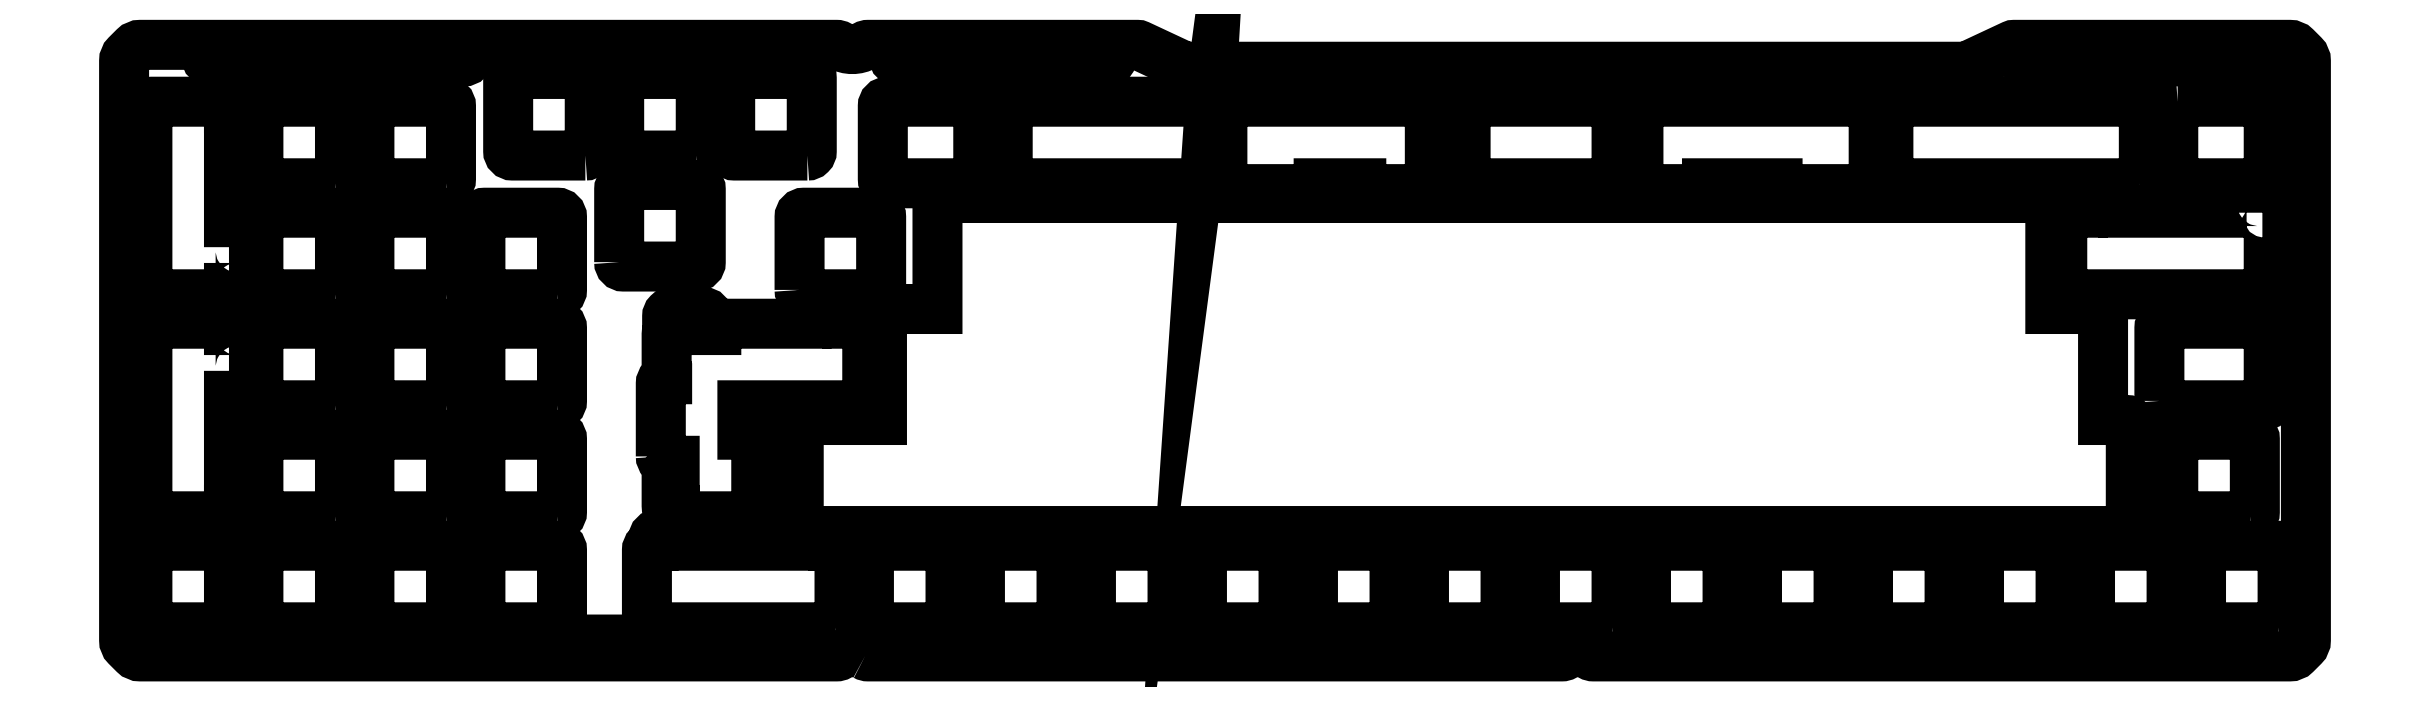
<metadata>
{"format":"dxf","ext":"dxf","renderer":"ezdxf+matplotlib","layout":"modelspace","background":"white","min_lineweight":24,"dpi":150}
</metadata>
<code>
0
SECTION
2
ENTITIES
0
LWPOLYLINE
8
0
90
36
70
1
43
0
10
-245.7
20
-2.339
42
0.1301
10
-245.3
20
-2.47
10
-126.2
20
-2.47
42
0.1301
10
-125.7
20
-2.339
42
-0.2646
10
-121.3
20
-2.339
42
0.1301
10
-120.8
20
-2.47
10
-1.329
20
-2.47
42
0.1989
10
-0.233
20
-2.016
10
1.021
20
-0.762
42
0.1989
10
1.475
20
0.3341
10
1.475
20
99.68
42
0.1989
10
1.021
20
100.8
10
-0.233
20
102
42
0.1989
10
-1.329
20
102.5
10
-48.58
20
102.5
42
0.1097
10
-48.89
20
102.4
10
-56.63
20
98.8
42
-0.1097
10
-56.95
20
98.72
10
-190.7
20
98.72
42
-0.1097
10
-191
20
98.8
10
-198.8
20
102.4
42
0.1097
10
-199.1
20
102.5
10
-245.3
20
102.5
42
0.1301
10
-245.7
20
102.4
42
-0.2646
10
-250.2
20
102.4
42
0.1301
10
-250.7
20
102.5
10
-370.1
20
102.5
42
0.1989
10
-371.2
20
102
10
-372.5
20
100.8
42
0.1989
10
-373
20
99.68
10
-373
20
0.3341
42
0.1989
10
-372.5
20
-0.7619
10
-371.2
20
-2.016
42
0.1989
10
-370.1
20
-2.47
10
-250.7
20
-2.47
42
0.1301
10
-250.2
20
-2.339
42
-0.2646
0
LWPOLYLINE
8
0
90
8
70
1
43
0
10
-117.6
20
2.525
10
-130.1
20
2.525
42
-0.4142
10
-130.8
20
3.275
10
-130.8
20
15.78
42
-0.4142
10
-130.1
20
16.53
10
-117.6
20
16.52
42
-0.4142
10
-116.8
20
15.78
10
-116.8
20
3.275
42
-0.4142
0
LWPOLYLINE
8
0
90
8
70
1
43
0
10
-188
20
3.275
10
-188
20
15.78
42
-0.4142
10
-187.2
20
16.53
10
-174.7
20
16.52
42
-0.4142
10
-174
20
15.78
10
-174
20
3.275
42
-0.4142
10
-174.7
20
2.525
10
-187.2
20
2.525
42
-0.4142
0
LWPOLYLINE
8
0
90
8
70
1
43
0
10
-155.7
20
2.525
10
-168.2
20
2.525
42
-0.4142
10
-168.9
20
3.275
10
-168.9
20
15.78
42
-0.4142
10
-168.2
20
16.53
10
-155.7
20
16.52
42
-0.4142
10
-154.9
20
15.78
10
-154.9
20
3.275
42
-0.4142
0
LWPOLYLINE
8
0
90
8
70
1
43
0
10
-136.6
20
2.525
10
-149.1
20
2.525
42
-0.4142
10
-149.9
20
3.275
10
-149.9
20
15.78
42
-0.4142
10
-149.1
20
16.53
10
-136.6
20
16.52
42
-0.4142
10
-135.9
20
15.78
10
-135.9
20
3.275
42
-0.4142
0
LWPOLYLINE
8
0
90
8
70
1
43
0
10
-231.9
20
2.525
10
-244.4
20
2.525
42
-0.4142
10
-245.1
20
3.275
10
-245.1
20
15.78
42
-0.4142
10
-244.4
20
16.53
10
-231.9
20
16.52
42
-0.4142
10
-231.1
20
15.78
10
-231.1
20
3.275
42
-0.4142
0
LWPOLYLINE
8
0
90
8
70
1
43
0
10
-212.8
20
2.525
10
-225.3
20
2.525
42
-0.4142
10
-226.1
20
3.275
10
-226.1
20
15.78
42
-0.4142
10
-225.3
20
16.53
10
-212.8
20
16.52
42
-0.4142
10
-212.1
20
15.78
10
-212.1
20
3.275
42
-0.4142
0
LWPOLYLINE
8
0
90
20
70
1
43
0
10
-250.9
20
2.525
10
-282.5
20
2.525
42
-0.4142
10
-283.2
20
3.275
10
-283.2
20
15.78
42
-0.4142
10
-282.5
20
16.53
10
-282.1
20
16.52
10
-282.1
20
17.77
42
-0.4142
10
-281.4
20
18.52
10
-275.9
20
18.52
42
-0.4142
10
-275.1
20
17.77
10
-275.1
20
16.52
10
-258.3
20
16.53
10
-258.3
20
17.77
42
-0.4142
10
-257.5
20
18.52
10
-252
20
18.52
42
-0.4142
10
-251.3
20
17.77
10
-251.3
20
16.53
10
-250.9
20
16.52
42
-0.4142
10
-250.2
20
15.78
10
-250.2
20
3.275
42
-0.4142
0
LWPOLYLINE
8
0
90
8
70
1
43
0
10
-193.8
20
2.525
10
-206.3
20
2.525
42
-0.4142
10
-207
20
3.275
10
-207
20
15.78
42
-0.4142
10
-206.3
20
16.53
10
-193.8
20
16.52
42
-0.4142
10
-193
20
15.78
10
-193
20
3.275
42
-0.4142
0
LWPOLYLINE
8
0
90
8
70
1
43
0
10
-8.038
20
21.57
10
-20.54
20
21.57
42
-0.4142
10
-21.29
20
22.32
10
-21.29
20
34.83
42
-0.4142
10
-20.54
20
35.58
10
-8.038
20
35.58
42
-0.4142
10
-7.287
20
34.83
10
-7.287
20
22.32
42
-0.4142
0
LWPOLYLINE
8
0
90
8
70
1
43
0
10
-336.6
20
2.525
10
-349.1
20
2.525
42
-0.4142
10
-349.9
20
3.275
10
-349.9
20
15.78
42
-0.4142
10
-349.1
20
16.53
10
-336.6
20
16.53
42
-0.4142
10
-335.9
20
15.78
10
-335.9
20
3.275
42
-0.4142
0
LWPOLYLINE
8
0
90
8
70
1
43
0
10
-317.6
20
2.525
10
-330.1
20
2.525
42
-0.4142
10
-330.9
20
3.275
10
-330.9
20
15.78
42
-0.4142
10
-330.1
20
16.53
10
-317.6
20
16.52
42
-0.4142
10
-316.9
20
15.78
10
-316.9
20
3.275
42
-0.4142
0
LWPOLYLINE
8
0
90
8
70
1
43
0
10
-355.7
20
2.525
10
-368.2
20
2.525
42
-0.4142
10
-369
20
3.275
10
-369
20
15.78
42
-0.4142
10
-368.2
20
16.53
10
-355.7
20
16.53
42
-0.4142
10
-354.9
20
15.78
10
-354.9
20
3.275
42
-0.4142
0
LWPOLYLINE
8
0
90
8
70
1
43
0
10
-298.6
20
2.525
10
-311.1
20
2.525
42
-0.4142
10
-311.8
20
3.275
10
-311.8
20
15.78
42
-0.4142
10
-311.1
20
16.53
10
-298.6
20
16.52
42
-0.4142
10
-297.8
20
15.78
10
-297.8
20
3.275
42
-0.4142
0
LWPOLYLINE
8
0
90
8
70
1
43
0
10
-3.275
20
2.525
42
0.4142
10
-2.525
20
3.275
10
-2.525
20
15.78
42
0.4142
10
-3.275
20
16.53
10
-15.78
20
16.53
42
0.4142
10
-16.52
20
15.78
10
-16.53
20
3.275
42
0.4142
10
-15.78
20
2.525
0
LWPOLYLINE
8
0
90
8
70
1
43
0
10
-22.32
20
2.525
10
-34.83
20
2.525
42
-0.4142
10
-35.58
20
3.275
10
-35.58
20
15.78
42
-0.4142
10
-34.83
20
16.53
10
-22.32
20
16.53
42
-0.4142
10
-21.57
20
15.78
10
-21.57
20
3.275
42
-0.4142
0
LWPOLYLINE
8
0
90
8
70
1
43
0
10
-54.63
20
3.275
10
-54.62
20
15.78
42
-0.4142
10
-53.88
20
16.53
10
-41.37
20
16.53
42
-0.4142
10
-40.62
20
15.78
10
-40.62
20
3.275
42
-0.4142
10
-41.38
20
2.525
10
-53.87
20
2.525
42
-0.4142
0
LWPOLYLINE
8
0
90
8
70
1
43
0
10
-60.43
20
2.525
10
-72.93
20
2.525
42
-0.4142
10
-73.68
20
3.275
10
-73.68
20
15.78
42
-0.4142
10
-72.93
20
16.53
10
-60.43
20
16.53
42
-0.4142
10
-59.68
20
15.78
10
-59.68
20
3.275
42
-0.4142
0
LWPOLYLINE
8
0
90
8
70
1
43
0
10
-79.48
20
2.525
10
-91.97
20
2.525
42
-0.4142
10
-92.72
20
3.275
10
-92.72
20
15.78
42
-0.4142
10
-91.97
20
16.53
10
-79.48
20
16.53
42
-0.4142
10
-78.72
20
15.78
10
-78.72
20
3.275
42
-0.4142
0
LWPOLYLINE
8
0
90
8
70
1
43
0
10
-98.53
20
2.525
10
-111
20
2.525
42
-0.4142
10
-111.8
20
3.275
10
-111.8
20
15.78
42
-0.4142
10
-111
20
16.53
10
-98.53
20
16.52
42
-0.4142
10
-97.78
20
15.78
10
-97.78
20
3.275
42
-0.4142
0
LWPOLYLINE
8
0
90
8
70
1
43
0
10
-317.6
20
59.68
42
0.4142
10
-316.9
20
60.43
10
-316.9
20
72.93
42
0.4142
10
-317.6
20
73.68
10
-330.1
20
73.68
42
0.4142
10
-330.9
20
72.93
10
-330.9
20
60.43
42
0.4142
10
-330.1
20
59.68
0
LWPOLYLINE
8
0
90
8
70
1
43
0
10
-298.6
20
59.68
10
-311.1
20
59.68
42
-0.4142
10
-311.8
20
60.43
10
-311.8
20
72.93
42
-0.4142
10
-311.1
20
73.68
10
-298.6
20
73.67
42
-0.4142
10
-297.8
20
72.93
10
-297.8
20
60.43
42
-0.4142
0
LWPOLYLINE
8
0
90
8
70
1
43
0
10
-336.6
20
59.68
42
0.4142
10
-335.9
20
60.43
10
-335.9
20
72.93
42
0.4142
10
-336.6
20
73.68
10
-349.1
20
73.68
42
0.4142
10
-349.9
20
72.93
10
-349.9
20
60.43
42
0.4142
10
-349.1
20
59.68
0
LWPOLYLINE
8
0
90
8
70
1
43
0
10
-257
20
60.43
10
-257
20
72.93
42
-0.4142
10
-256.3
20
73.68
10
-243.8
20
73.67
42
-0.4142
10
-243
20
72.93
10
-243
20
60.43
42
-0.4142
10
-243.8
20
59.68
10
-256.3
20
59.68
42
-0.4142
0
LWPOLYLINE
8
0
90
8
70
1
43
0
10
-20.54
20
92.73
10
-5.656
20
92.72
42
-0.4142
10
-4.906
20
91.97
10
-4.906
20
79.48
42
-0.4142
10
-5.656
20
78.72
10
-20.54
20
78.72
42
-0.4142
10
-21.29
20
79.47
10
-21.29
20
91.98
42
-0.4142
0
LWPOLYLINE
8
0
90
8
70
1
43
0
10
-288
20
65.19
10
-288
20
77.69
42
-0.4142
10
-287.2
20
78.44
10
-274.7
20
78.44
42
-0.4142
10
-274
20
77.69
10
-274
20
65.19
42
-0.4142
10
-274.7
20
64.44
10
-287.2
20
64.44
42
-0.4142
0
LWPOLYLINE
8
0
90
11
70
1
43
0
10
-27.09
20
78.72
10
-63.17
20
78.72
10
-63.17
20
78.47
42
-0.4142
10
-63.92
20
77.72
10
-69.42
20
77.72
42
-0.4142
10
-70.17
20
78.47
10
-70.18
20
91.98
42
-0.4142
10
-69.42
20
92.73
10
-27.09
20
92.73
42
-0.4142
10
-26.34
20
91.97
10
-26.34
20
79.48
42
-0.4142
0
LWPOLYLINE
8
0
90
14
70
1
43
0
10
-73.45
20
77.72
10
-88.44
20
77.72
42
-0.4142
10
-89.19
20
78.47
10
-89.19
20
78.72
10
-101.3
20
78.72
10
-101.3
20
78.47
42
-0.4142
10
-102.1
20
77.72
10
-112.3
20
77.72
42
-0.4142
10
-113.1
20
78.47
10
-113.1
20
91.97
42
-0.4142
10
-112.3
20
92.73
10
-73.45
20
92.72
42
-0.4142
10
-72.7
20
91.97
10
-72.7
20
78.47
42
-0.4142
0
LWPOLYLINE
8
0
90
8
70
1
43
0
10
-117.6
20
78.72
10
-142
20
78.73
42
-0.4142
10
-142.7
20
79.47
10
-142.7
20
91.98
42
-0.4142
10
-142
20
92.72
10
-117.6
20
92.72
42
-0.4142
10
-116.8
20
91.97
10
-116.8
20
79.48
42
-0.4142
0
LWPOLYLINE
8
0
90
14
70
1
43
0
10
-183.7
20
92.73
10
-149.6
20
92.72
42
-0.4142
10
-148.9
20
91.97
10
-148.9
20
78.47
42
-0.4142
10
-149.6
20
77.72
10
-159.9
20
77.72
42
-0.4142
10
-160.6
20
78.47
10
-160.6
20
78.72
10
-167.9
20
78.72
10
-168
20
78.47
42
-0.4142
10
-168.7
20
77.72
10
-183.7
20
77.72
42
-0.4142
10
-184.5
20
78.47
10
-184.5
20
91.97
42
-0.4142
0
LWPOLYLINE
8
0
90
8
70
1
43
0
10
-186.6
20
78.72
10
-220.6
20
78.73
42
-0.4142
10
-221.3
20
79.47
10
-221.3
20
91.98
42
-0.4142
10
-220.6
20
92.72
10
-186.6
20
92.72
42
-0.4142
10
-185.9
20
91.97
10
-185.9
20
79.48
42
-0.4142
0
LWPOLYLINE
8
0
90
8
70
1
43
0
10
-274.7
20
83.49
10
-287.2
20
83.49
42
-0.4142
10
-288
20
84.24
10
-288
20
96.74
42
-0.4142
10
-287.2
20
97.49
10
-274.7
20
97.49
42
-0.4142
10
-274
20
96.74
10
-274
20
84.24
42
-0.4142
0
LWPOLYLINE
8
0
90
8
70
1
43
0
10
-293.8
20
83.49
42
0.4142
10
-293
20
84.24
10
-293
20
96.74
42
0.4142
10
-293.8
20
97.49
10
-306.3
20
97.49
42
0.4142
10
-307
20
96.74
10
-307
20
84.24
42
0.4142
10
-306.3
20
83.49
0
LWPOLYLINE
8
0
90
8
70
1
43
0
10
-255.7
20
83.49
10
-268.2
20
83.49
42
-0.4142
10
-268.9
20
84.24
10
-268.9
20
96.74
42
-0.4142
10
-268.2
20
97.49
10
-255.7
20
97.49
42
-0.4142
10
-254.9
20
96.74
10
-254.9
20
84.24
42
-0.4142
0
LWPOLYLINE
8
0
90
20
70
1
43
0
10
-354.9
20
67.76
10
-353.7
20
67.76
42
-0.4142
10
-352.9
20
67.01
10
-352.9
20
61.51
42
-0.4142
10
-353.7
20
60.76
10
-354.9
20
60.76
10
-354.9
20
60.43
42
-0.4142
10
-355.7
20
59.68
10
-368.2
20
59.67
42
-0.4142
10
-369
20
60.43
10
-368.9
20
91.98
42
-0.4142
10
-368.2
20
92.72
10
-355.7
20
92.73
42
-0.4142
10
-354.9
20
91.97
10
-354.9
20
91.64
10
-353.7
20
91.64
42
-0.4142
10
-352.9
20
90.89
10
-353
20
85.39
42
-0.4142
10
-353.7
20
84.64
10
-354.9
20
84.64
0
LWPOLYLINE
8
0
90
8
70
1
43
0
10
-317.6
20
78.72
10
-330.1
20
78.72
42
-0.4142
10
-330.9
20
79.47
10
-330.9
20
91.98
42
-0.4142
10
-330.1
20
92.72
10
-317.6
20
92.72
42
-0.4142
10
-316.9
20
91.97
10
-316.9
20
79.48
42
-0.4142
0
LWPOLYLINE
8
0
90
8
70
1
43
0
10
-336.6
20
78.72
10
-349.1
20
78.72
42
-0.4142
10
-349.9
20
79.47
10
-349.9
20
91.98
42
-0.4142
10
-349.1
20
92.72
10
-336.6
20
92.73
42
-0.4142
10
-335.9
20
91.97
10
-335.9
20
79.48
42
-0.4142
0
LWPOLYLINE
8
0
90
8
70
1
43
0
10
-227.1
20
78.72
10
-242
20
78.73
42
-0.4142
10
-242.7
20
79.47
10
-242.7
20
91.98
42
-0.4142
10
-242
20
92.72
10
-227.1
20
92.72
42
-0.4142
10
-226.4
20
91.97
10
-226.4
20
79.48
42
-0.4142
0
LWPOLYLINE
8
0
90
8
70
1
43
0
10
-298.6
20
21.57
10
-311.1
20
21.58
42
-0.4142
10
-311.8
20
22.32
10
-311.8
20
34.83
42
-0.4142
10
-311.1
20
35.58
10
-298.6
20
35.57
42
-0.4142
10
-297.8
20
34.83
10
-297.8
20
22.32
42
-0.4142
0
LWPOLYLINE
8
0
90
8
70
1
43
0
10
-317.6
20
21.57
10
-330.1
20
21.57
42
-0.4142
10
-330.9
20
22.32
10
-330.9
20
34.83
42
-0.4142
10
-330.1
20
35.58
10
-317.6
20
35.57
42
-0.4142
10
-316.9
20
34.83
10
-316.9
20
22.32
42
-0.4142
0
LWPOLYLINE
8
0
90
8
70
1
43
0
10
-336.6
20
21.57
10
-349.1
20
21.57
42
-0.4142
10
-349.9
20
22.32
10
-349.9
20
34.83
42
-0.4142
10
-349.1
20
35.58
10
-336.6
20
35.58
42
-0.4142
10
-335.9
20
34.83
10
-335.9
20
22.32
42
-0.4142
0
LWPOLYLINE
8
0
90
8
70
1
43
0
10
-23.67
20
41.38
10
-23.67
20
53.88
42
-0.4142
10
-22.92
20
54.62
10
-5.656
20
54.62
42
-0.4142
10
-4.906
20
53.88
10
-4.906
20
41.38
42
-0.4142
10
-5.656
20
40.62
10
-22.92
20
40.62
42
-0.4142
0
LWPOLYLINE
8
0
90
8
70
1
43
0
10
-336.6
20
40.62
10
-349.1
20
40.62
42
-0.4142
10
-349.9
20
41.38
10
-349.9
20
53.88
42
-0.4142
10
-349.1
20
54.62
10
-336.6
20
54.63
42
-0.4142
10
-335.9
20
53.88
10
-335.9
20
41.38
42
-0.4142
0
LWPOLYLINE
8
0
90
8
70
1
43
0
10
-317.6
20
40.62
10
-330.1
20
40.62
42
-0.4142
10
-330.9
20
41.38
10
-330.9
20
53.88
42
-0.4142
10
-330.1
20
54.62
10
-317.6
20
54.62
42
-0.4142
10
-316.9
20
53.88
10
-316.9
20
41.38
42
-0.4142
0
LWPOLYLINE
8
0
90
20
70
1
43
0
10
-354.9
20
46.54
10
-354.9
20
29.66
10
-353.7
20
29.66
42
-0.4142
10
-352.9
20
28.91
10
-352.9
20
23.41
42
-0.4142
10
-353.7
20
22.66
10
-354.9
20
22.66
10
-354.9
20
22.32
42
-0.4142
10
-355.7
20
21.57
10
-368.2
20
21.57
42
-0.4142
10
-369
20
22.32
10
-369
20
53.88
42
-0.4142
10
-368.2
20
54.62
10
-355.7
20
54.63
42
-0.4142
10
-354.9
20
53.88
10
-354.9
20
53.54
10
-353.7
20
53.54
42
-0.4142
10
-352.9
20
52.79
10
-352.9
20
47.29
42
-0.4142
10
-353.7
20
46.54
0
LWPOLYLINE
8
0
90
8
70
1
43
0
10
-298.6
20
40.62
10
-311.1
20
40.63
42
-0.4142
10
-311.8
20
41.38
10
-311.8
20
53.88
42
-0.4142
10
-311.1
20
54.62
10
-298.6
20
54.62
42
-0.4142
10
-297.8
20
53.88
10
-297.8
20
41.38
42
-0.4142
0
LWPOLYLINE
8
0
90
42
70
1
43
0
10
-280.8
20
31.85
10
-280.8
20
44.35
42
-0.4142
10
-280.1
20
45.1
10
-279.8
20
45.1
10
-279.8
20
46.94
42
-0.1222
10
-279.8
20
47.29
10
-279.8
20
52.79
42
-0.1222
10
-279.8
20
53.14
10
-279.8
20
55.88
42
-0.4142
10
-279
20
56.63
10
-273.5
20
56.62
42
-0.4142
10
-272.8
20
55.88
10
-272.8
20
53.54
10
-271.3
20
53.54
10
-271.3
20
53.88
42
-0.4142
10
-270.6
20
54.62
10
-255.9
20
54.62
10
-255.9
20
55.88
42
-0.4142
10
-255.1
20
56.63
10
-249.6
20
56.62
42
-0.4142
10
-248.9
20
55.88
10
-248.9
20
54.62
10
-246.2
20
54.62
42
-0.4142
10
-245.4
20
53.88
10
-245.4
20
41.38
42
-0.4142
10
-246.2
20
40.62
10
-266.8
20
40.62
10
-266.8
20
35.58
10
-265.2
20
35.57
42
-0.4142
10
-264.5
20
34.83
10
-264.5
20
22.32
42
-0.4142
10
-265.2
20
21.57
10
-277.7
20
21.58
42
-0.4142
10
-278.5
20
22.32
10
-278.5
20
22.66
10
-279.1
20
22.66
42
-0.4142
10
-279.8
20
23.41
10
-279.8
20
28.91
42
-0.4142
10
-279.1
20
29.66
10
-278.5
20
29.66
10
-278.5
20
31.1
10
-280.1
20
31.1
42
-0.4142
0
LWPOLYLINE
8
0
90
4
70
1
43
0
10
-110.1
20
0.4284
10
-66.61
20
0.4284
42
-1
10
-66.61
20
-1.072
10
-110.1
20
-1.072
42
-1
0
LWPOLYLINE
8
0
90
4
70
1
43
0
10
-57.11
20
0.4284
10
-13.61
20
0.4284
42
-1
10
-13.61
20
-1.072
10
-57.11
20
-1.072
42
-1
0
LWPOLYLINE
8
0
90
4
70
1
43
0
10
-137.6
20
-1.072
10
-181.1
20
-1.072
42
-1
10
-181.1
20
0.4284
10
-137.6
20
0.4284
42
-1
0
LWPOLYLINE
8
0
90
4
70
1
43
0
10
-190.6
20
-1.072
10
-234.1
20
-1.072
42
-1
10
-234.1
20
0.4284
10
-190.6
20
0.4284
42
-1
0
LWPOLYLINE
8
0
90
4
70
1
43
0
10
-261.6
20
-1.072
10
-305.1
20
-1.072
42
-1
10
-305.1
20
0.4284
10
-261.6
20
0.4284
42
-1
0
LWPOLYLINE
8
0
90
4
70
1
43
0
10
-314.6
20
-1.072
10
-358.1
20
-1.072
42
-1
10
-358.1
20
0.4284
10
-314.6
20
0.4284
42
-1
0
LWPOLYLINE
8
0
90
4
70
1
43
0
10
-358.1
20
101.1
10
-314.6
20
101.1
42
-1
10
-314.6
20
99.65
10
-358.1
20
99.65
42
-1
0
LWPOLYLINE
8
0
90
4
70
1
43
0
10
-302.6
20
101.1
10
-259.1
20
101.1
42
-1
10
-259.1
20
99.65
10
-302.6
20
99.65
42
-1
0
LWPOLYLINE
8
0
90
4
70
1
43
0
10
-240.1
20
101.1
10
-204.1
20
101.1
42
-1
10
-204.1
20
99.65
10
-240.1
20
99.65
42
-1
0
LWPOLYLINE
8
0
90
8
70
1
43
0
10
-61.33
20
96.1
10
-61.33
20
96.1
42
-0.4142
10
-62.08
20
95.35
10
-185.6
20
95.35
42
-0.4532
10
-186.3
20
96.2
10
-186.3
20
96.1
42
-0.4142
10
-185.6
20
96.85
10
-62.08
20
96.85
42
-0.4141
0
LWPOLYLINE
8
0
90
4
70
1
43
0
10
-46.61
20
101.1
10
-3.107
20
101.1
42
-1
10
-3.107
20
99.65
10
-46.61
20
99.65
42
-1
0
LWPOLYLINE
8
0
90
20
70
1
43
0
10
-5.993
20
73.67
10
-5.656
20
73.68
42
-0.4142
10
-4.906
20
72.93
10
-4.906
20
60.43
42
-0.4142
10
-5.656
20
59.68
10
-39.59
20
59.68
42
-0.4142
10
-40.34
20
60.43
10
-40.34
20
72.93
42
-0.4142
10
-39.59
20
73.68
10
-36.87
20
73.67
10
-36.87
20
74.92
42
-0.4142
10
-36.12
20
75.67
10
-30.62
20
75.67
42
-0.4142
10
-29.87
20
74.92
10
-29.87
20
73.67
10
-12.99
20
73.67
10
-12.99
20
74.92
42
-0.4142
10
-12.24
20
75.67
10
-6.743
20
75.67
42
-0.4142
10
-5.993
20
74.92
0
LWPOLYLINE
8
0
90
20
70
1
43
0
10
-42.39
20
75.45
10
-42.39
20
57.15
10
-34.09
20
57.15
42
-0.4142
10
-33.34
20
56.4
10
-33.34
20
38.1
10
-29.33
20
38.1
42
-0.4142
10
-28.58
20
37.35
10
-28.58
20
19.8
42
-0.4142
10
-29.33
20
19.05
10
-256.4
20
19.05
42
-0.4142
10
-257.2
20
19.8
10
-257.2
20
37.35
42
-0.4142
10
-256.4
20
38.1
10
-242.9
20
38.1
10
-242.9
20
56.4
42
-0.4142
10
-242.1
20
57.15
10
-233.4
20
57.15
10
-233.4
20
75.45
42
-0.4142
10
-232.6
20
76.2
10
-43.14
20
76.2
42
-0.4142
0
ENDSEC
0
EOF

</code>
